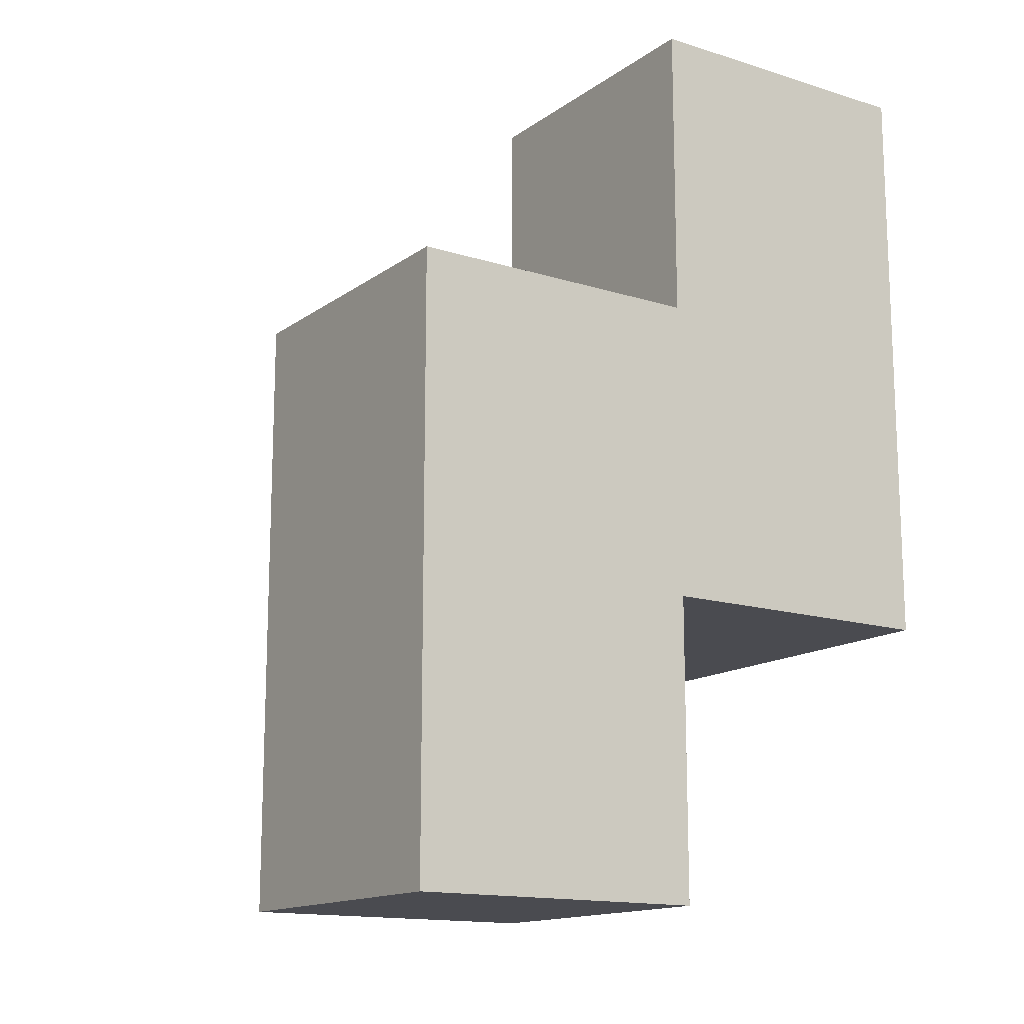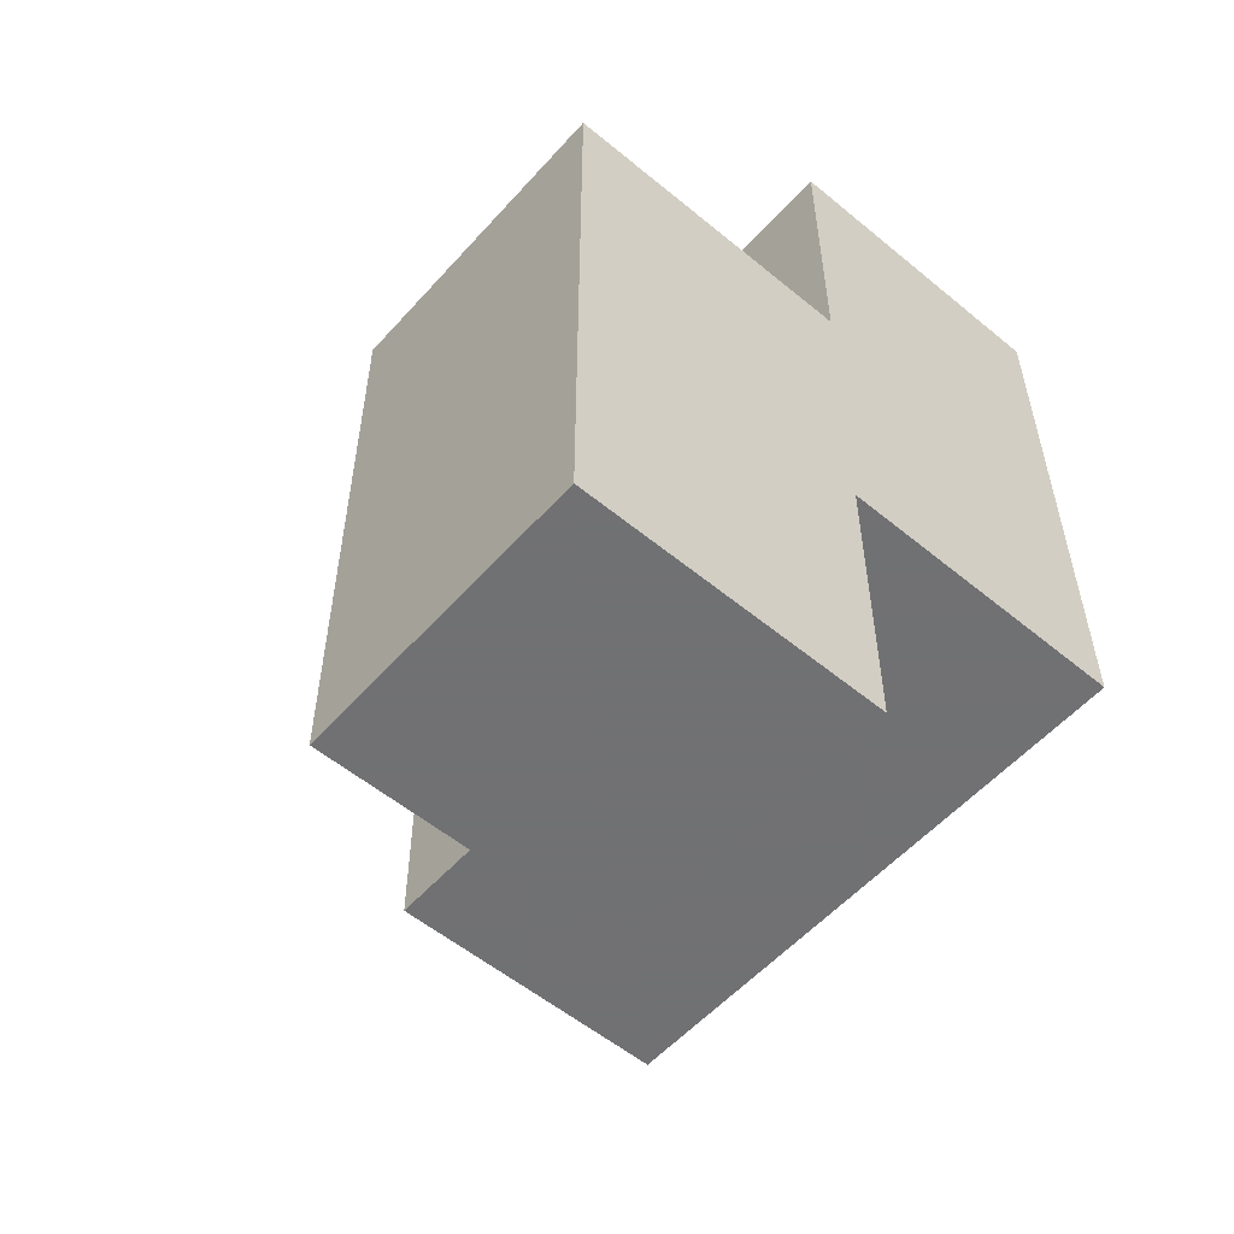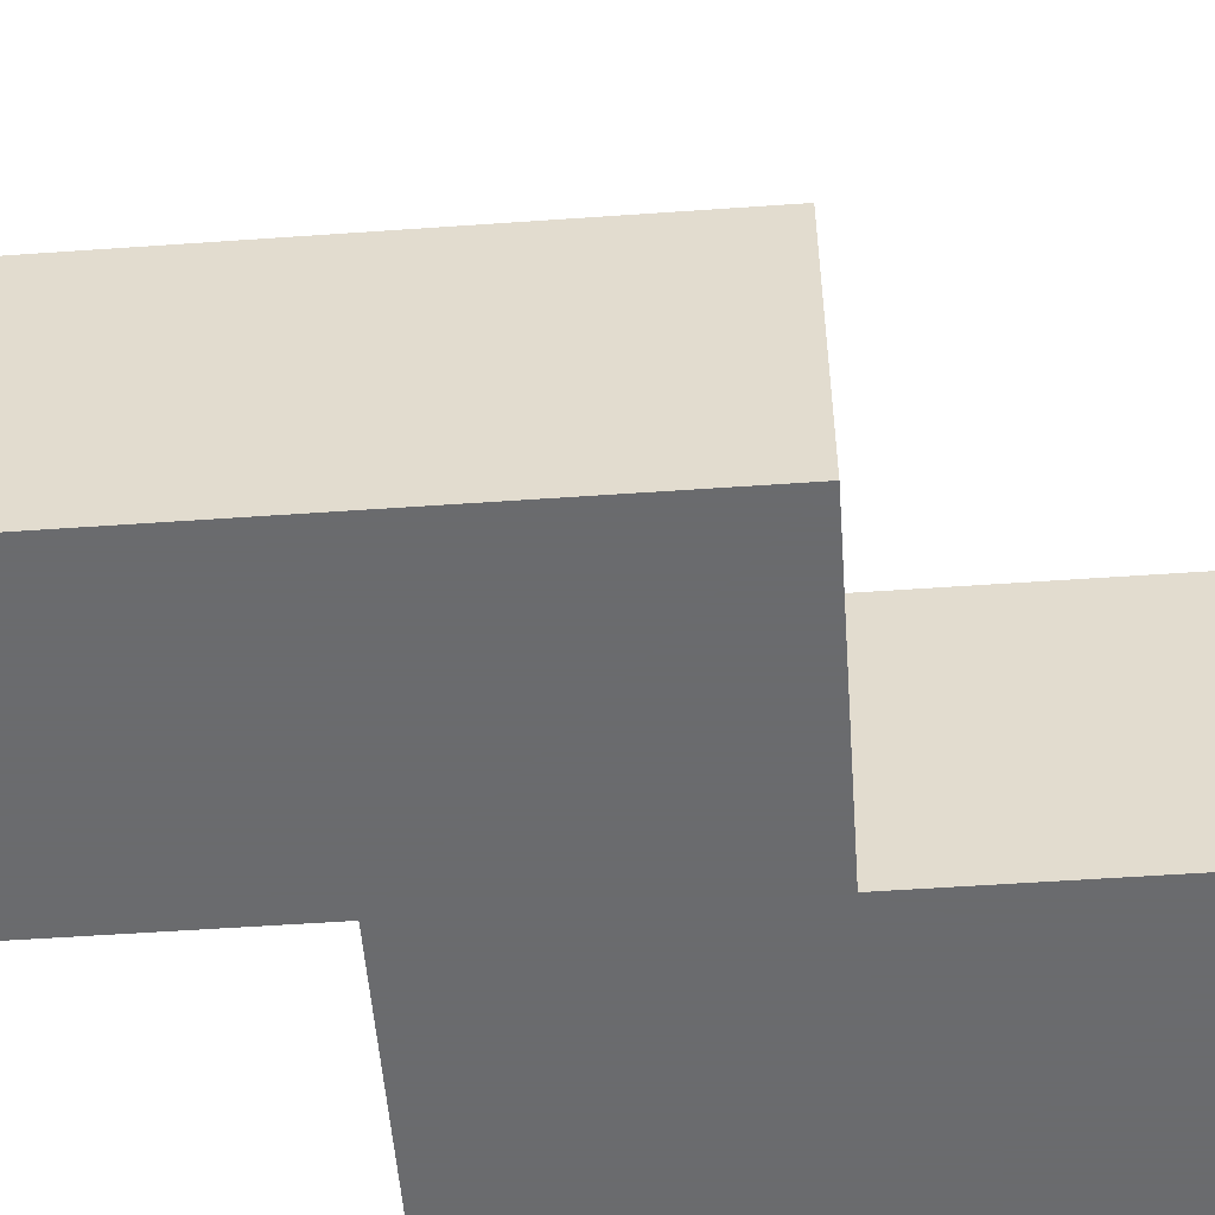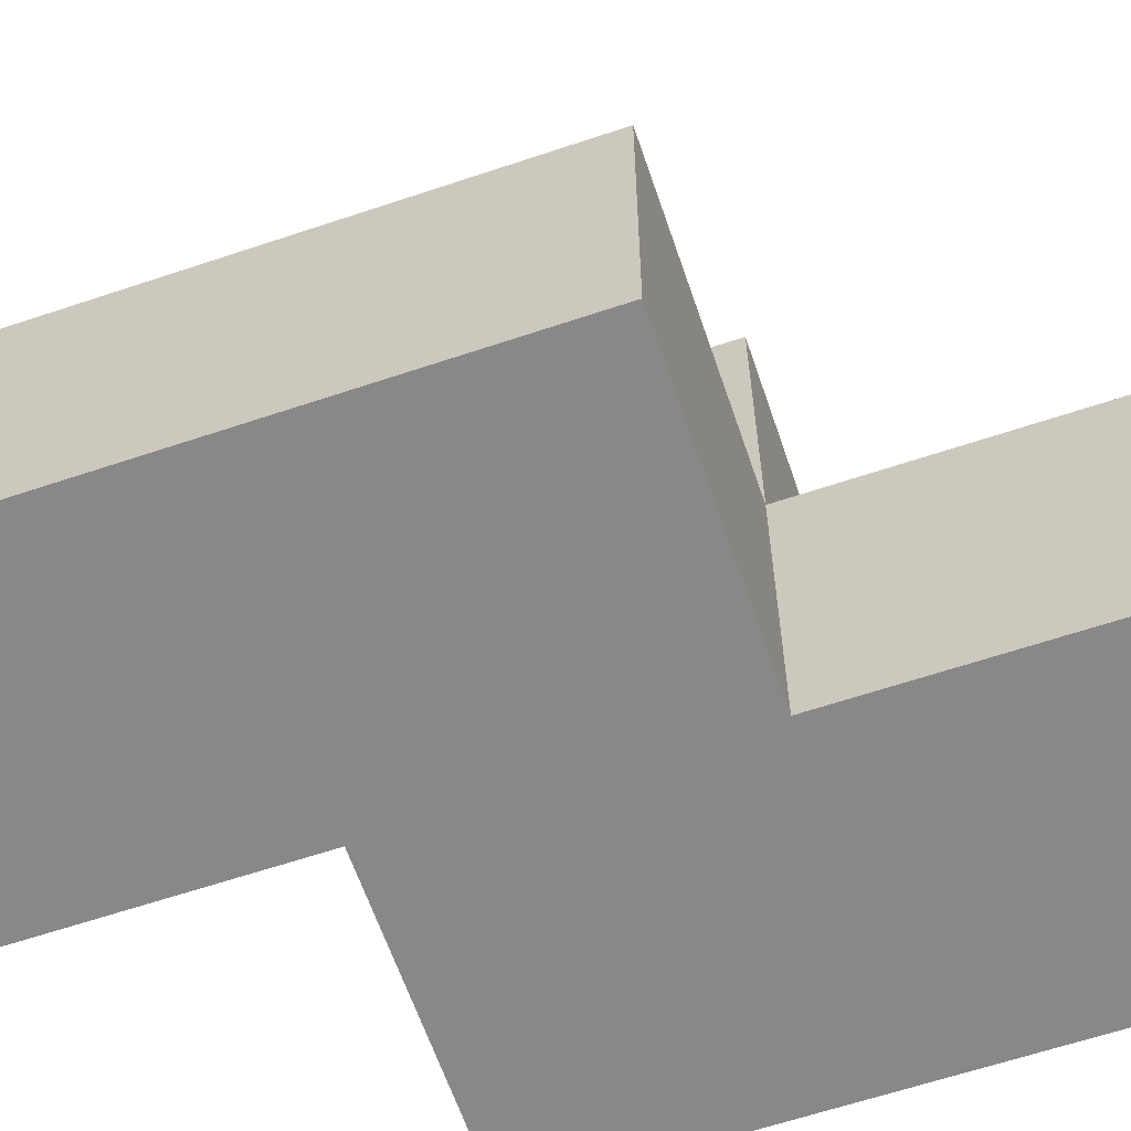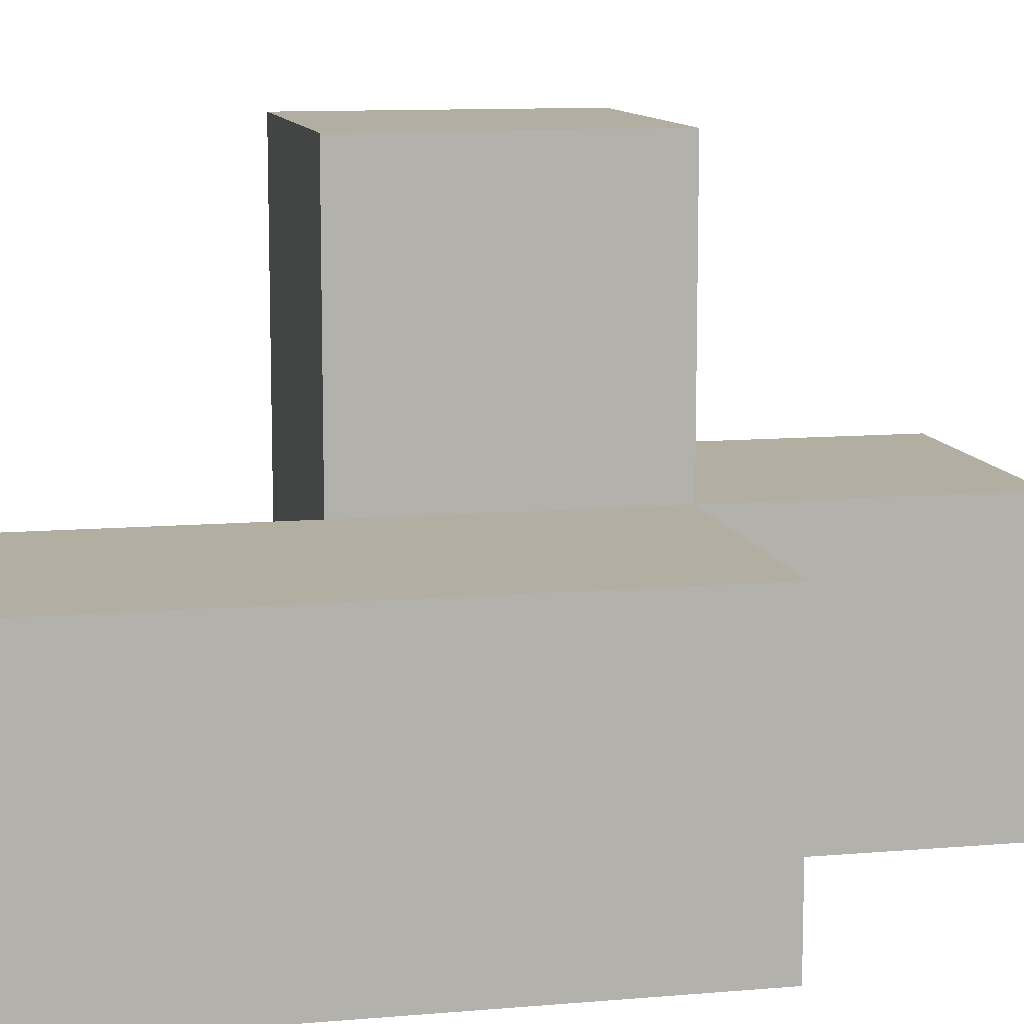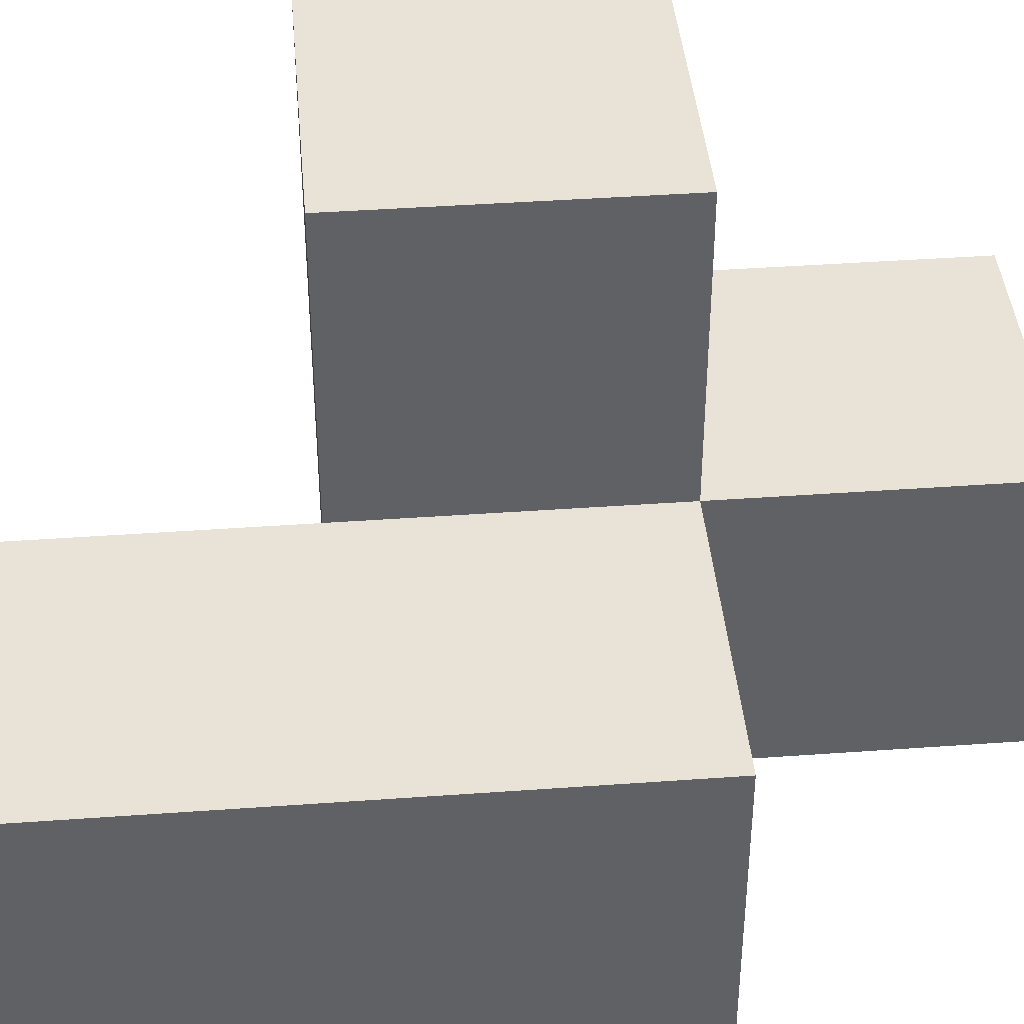
<metadata>
{"format":"obj","ext":"obj","renderer":"f3d","projection":"perspective","resolution":1024,"background":"white","views":[{"elev":-14.6,"azim":-34.1,"up":"+Z"},{"elev":-55.3,"azim":-41.0,"up":"+Z"},{"elev":-53.3,"azim":-85.7,"up":"+Y"},{"elev":-62.7,"azim":-71.2,"up":"+Y"},{"elev":10.7,"azim":-102.2,"up":"+Y"},{"elev":41.6,"azim":-95.0,"up":"+Y"}]}
</metadata>
<code>
v 2.001 1.998 1.995
v 2.001 1.008 0.015
v 2.001 1.008 2.985
v 2.991 1.998 1.005
v 1.011 1.998 1.995
v 2.991 1.008 1.995
v 2.991 2.987 1.995
v 1.011 1.008 0.015
v 2.001 1.008 1.995
v 2.001 1.998 1.005
v 2.991 1.008 1.005
v 1.011 1.998 1.005
v 2.991 2.987 1.005
v 2.991 1.998 2.985
v 2.001 2.987 1.995
v 1.011 1.008 1.995
v 2.001 1.998 0.015
v 2.001 1.998 2.985
v 2.001 1.008 1.005
v 1.011 1.998 0.015
v 2.991 1.008 2.985
v 2.991 1.998 1.995
v 2.001 2.987 1.005
v 1.011 1.008 1.005
f 11 19 4
f 10 4 19
f 19 11 9
f 6 9 11
f 11 4 6
f 22 6 4
f 3 21 18
f 14 18 21
f 9 6 3
f 21 3 6
f 22 1 14
f 18 14 1
f 1 9 18
f 3 18 9
f 6 22 21
f 14 21 22
f 16 9 5
f 1 5 9
f 24 19 16
f 9 16 19
f 10 12 1
f 5 1 12
f 12 24 5
f 16 5 24
f 4 10 13
f 23 13 10
f 1 22 15
f 7 15 22
f 13 23 7
f 15 7 23
f 23 10 15
f 1 15 10
f 4 13 22
f 7 22 13
f 2 8 17
f 20 17 8
f 8 2 24
f 19 24 2
f 17 20 10
f 12 10 20
f 20 8 12
f 24 12 8
f 2 17 19
f 10 19 17

</code>
